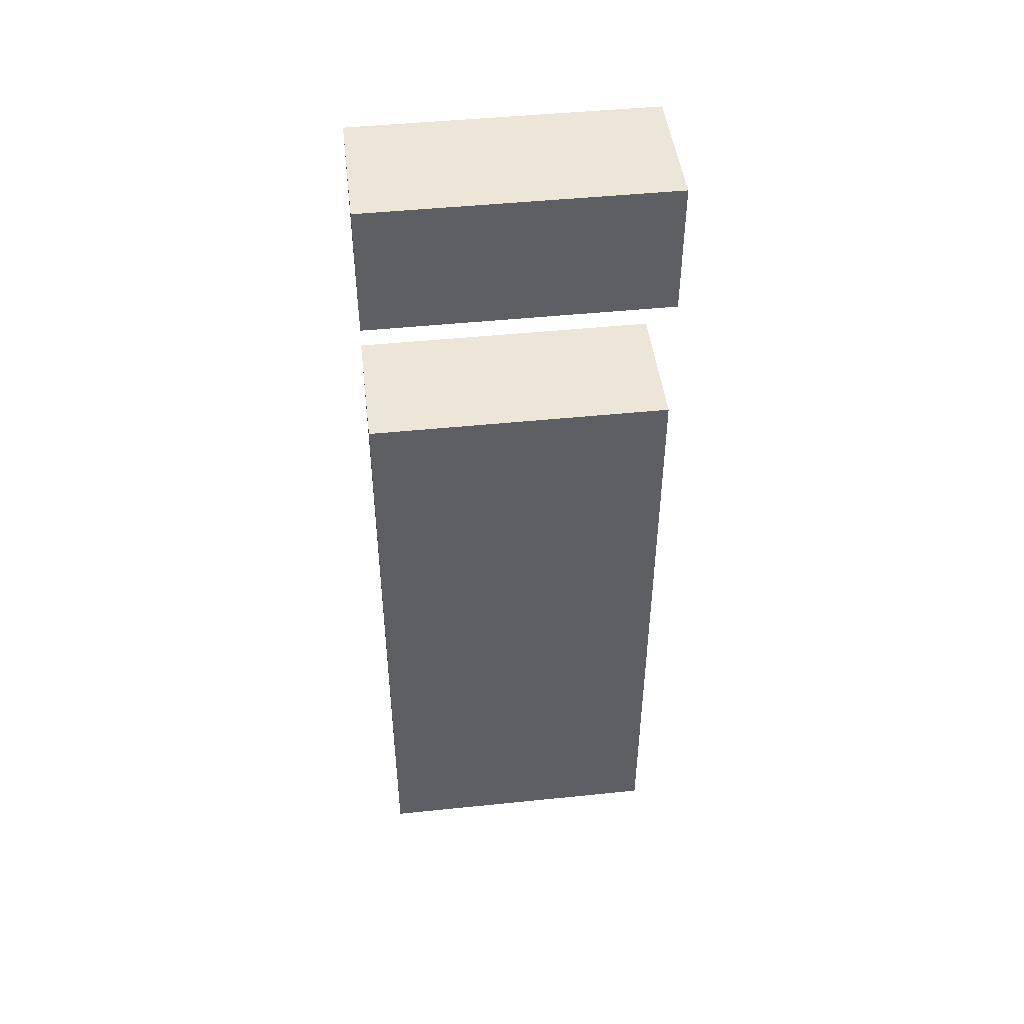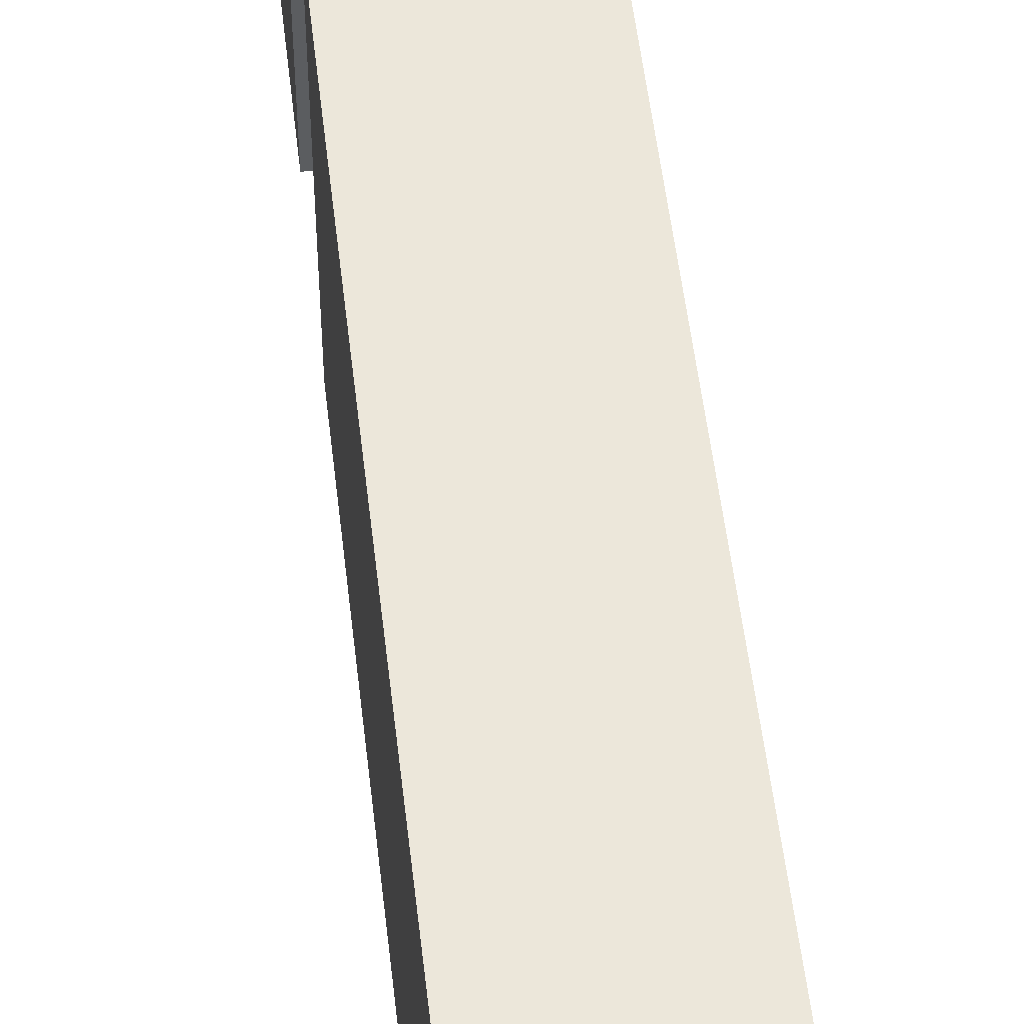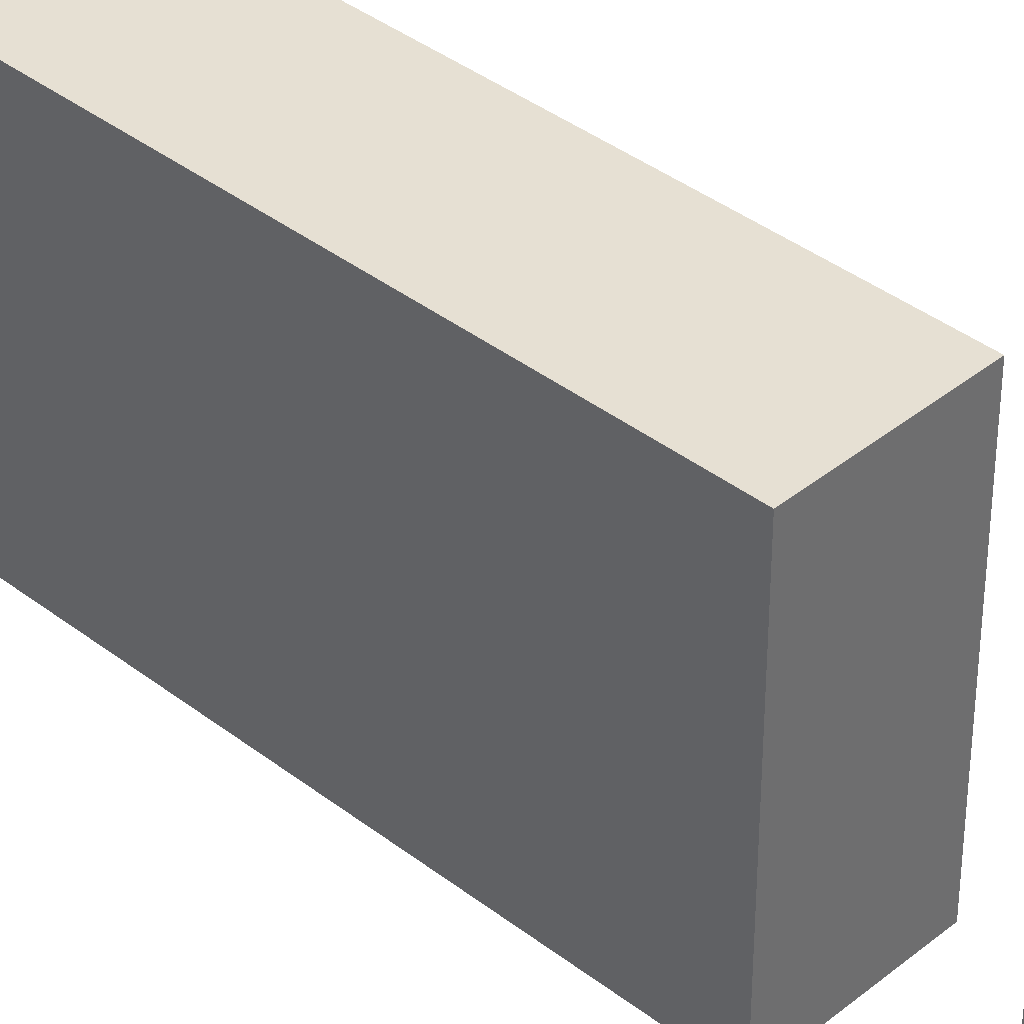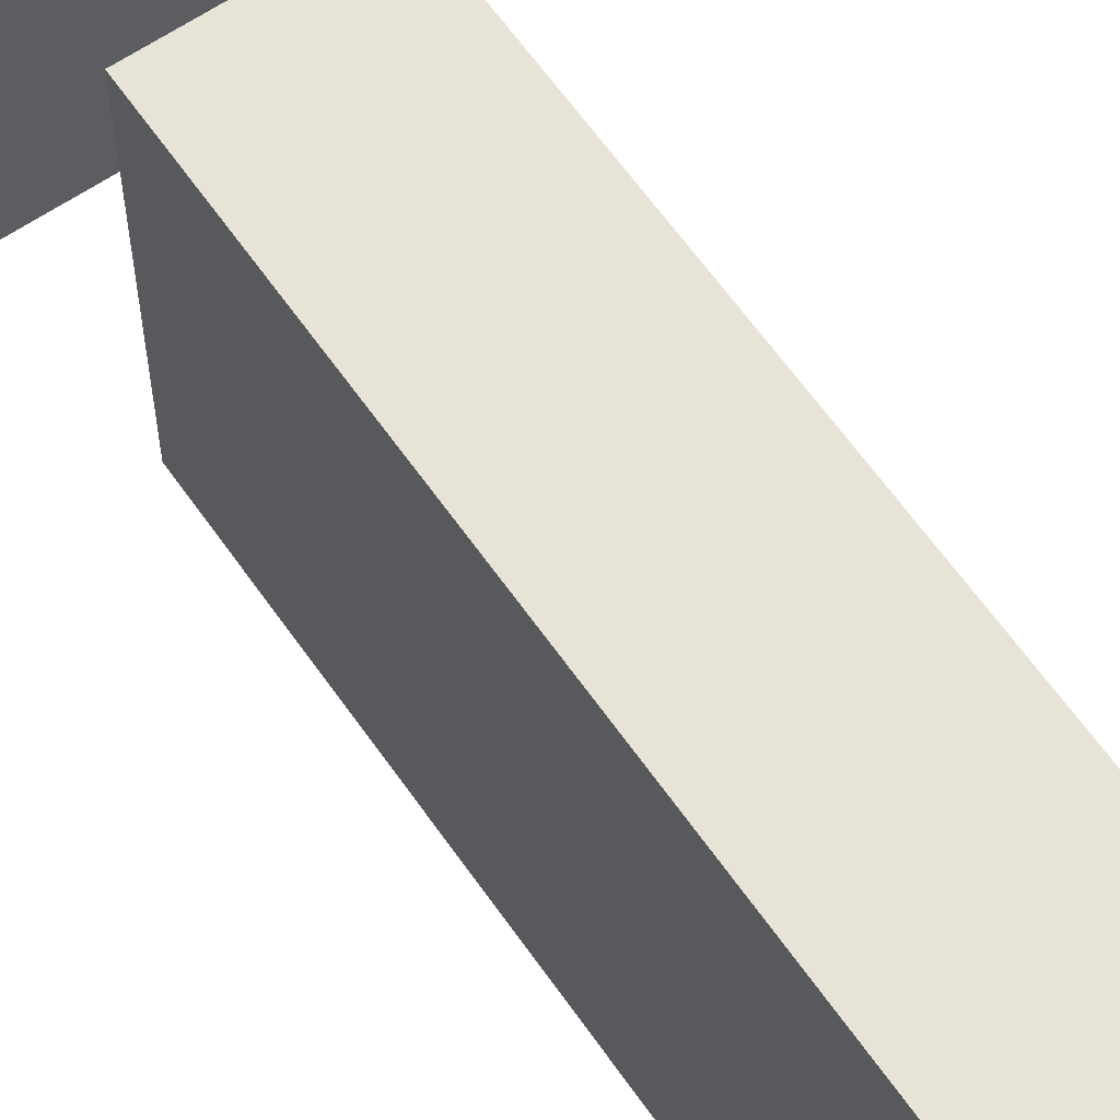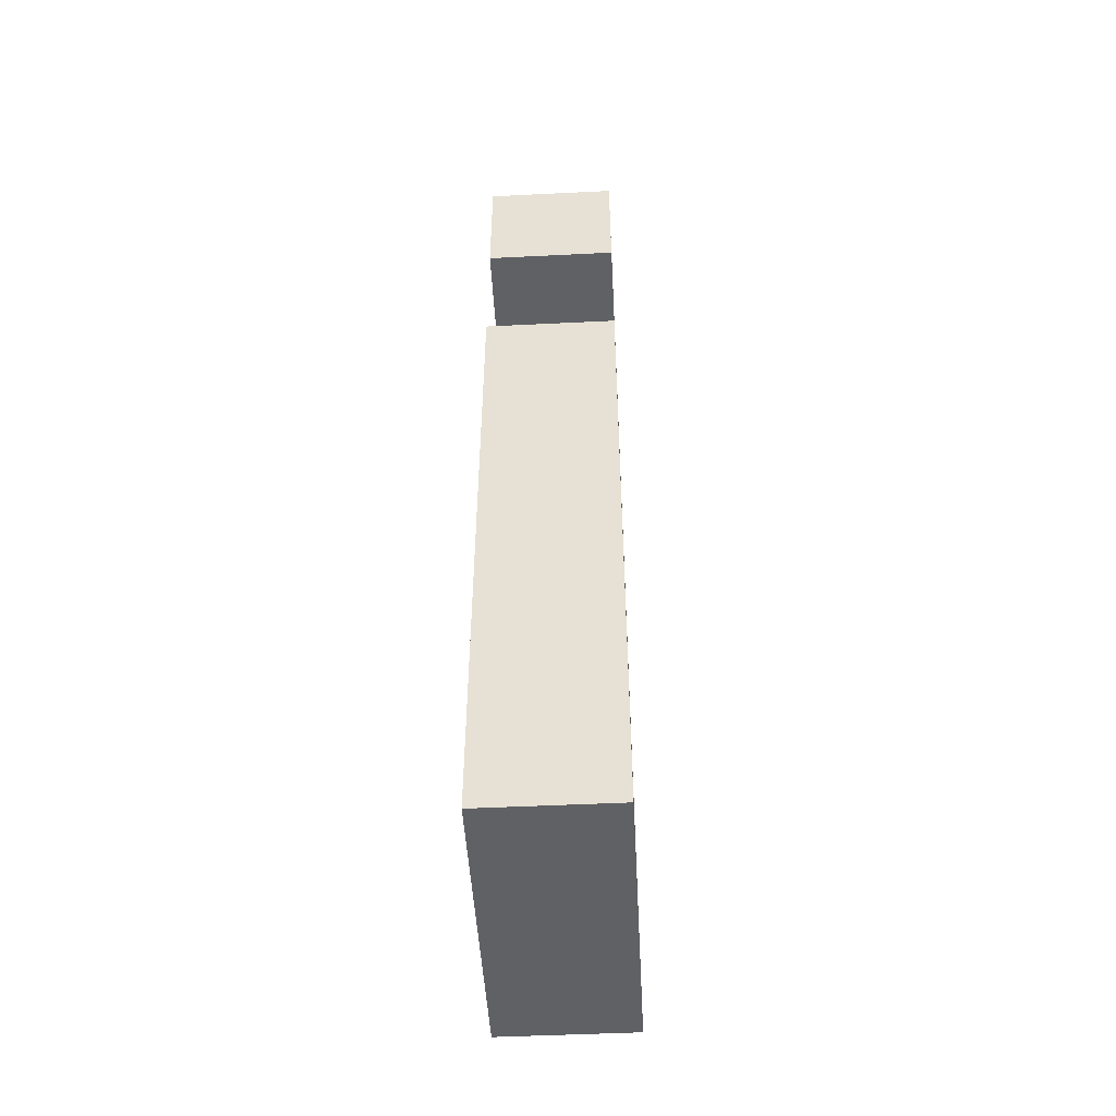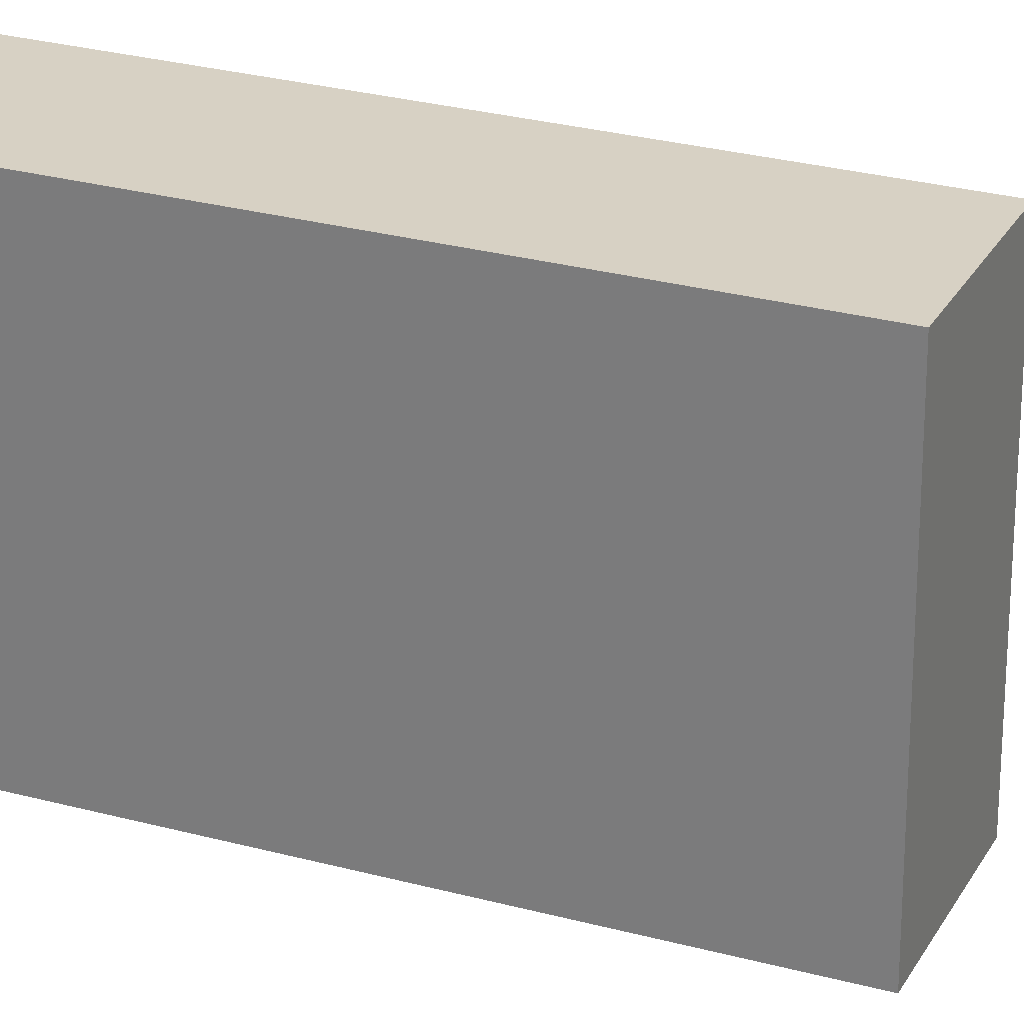
<metadata>
{"format":"obj","ext":"obj","renderer":"f3d","projection":"perspective","resolution":1024,"background":"white","views":[{"elev":46.5,"azim":-96.7,"up":"+Z"},{"elev":52.8,"azim":173.5,"up":"+Y"},{"elev":38.4,"azim":-45.7,"up":"+Y"},{"elev":62.1,"azim":145.3,"up":"+Y"},{"elev":-49.2,"azim":-176.9,"up":"+Z"},{"elev":27.1,"azim":-67.0,"up":"+Y"}]}
</metadata>
<code>
o Exclamation_Mark_CUABC.041
v -0.05556 0 0
v 0.05556 0 0
v 0.05556 0 -0.1111
v -0.05556 0 -0.1111
v -0.05556 0 -0.7778
v -0.05556 0 -0.2222
v 0.05556 0 -0.2222
v 0.05556 0 -0.7778
v -0.05556 -0.25 0
v 0.05556 -0.25 0
v 0.05556 -0.25 -0.1111
v -0.05556 -0.25 -0.1111
v -0.05556 -0.25 -0.7778
v -0.05556 -0.25 -0.2222
v 0.05556 -0.25 -0.2222
v 0.05556 -0.25 -0.7778
f 6 7 8 5
f 1 2 3 4
f 14 13 16 15
f 9 12 11 10
f 6 5 13 14
f 5 8 16 13
f 4 3 11 12
f 7 6 14 15
f 8 7 15 16
f 2 1 9 10
f 1 4 12 9
f 3 2 10 11

</code>
